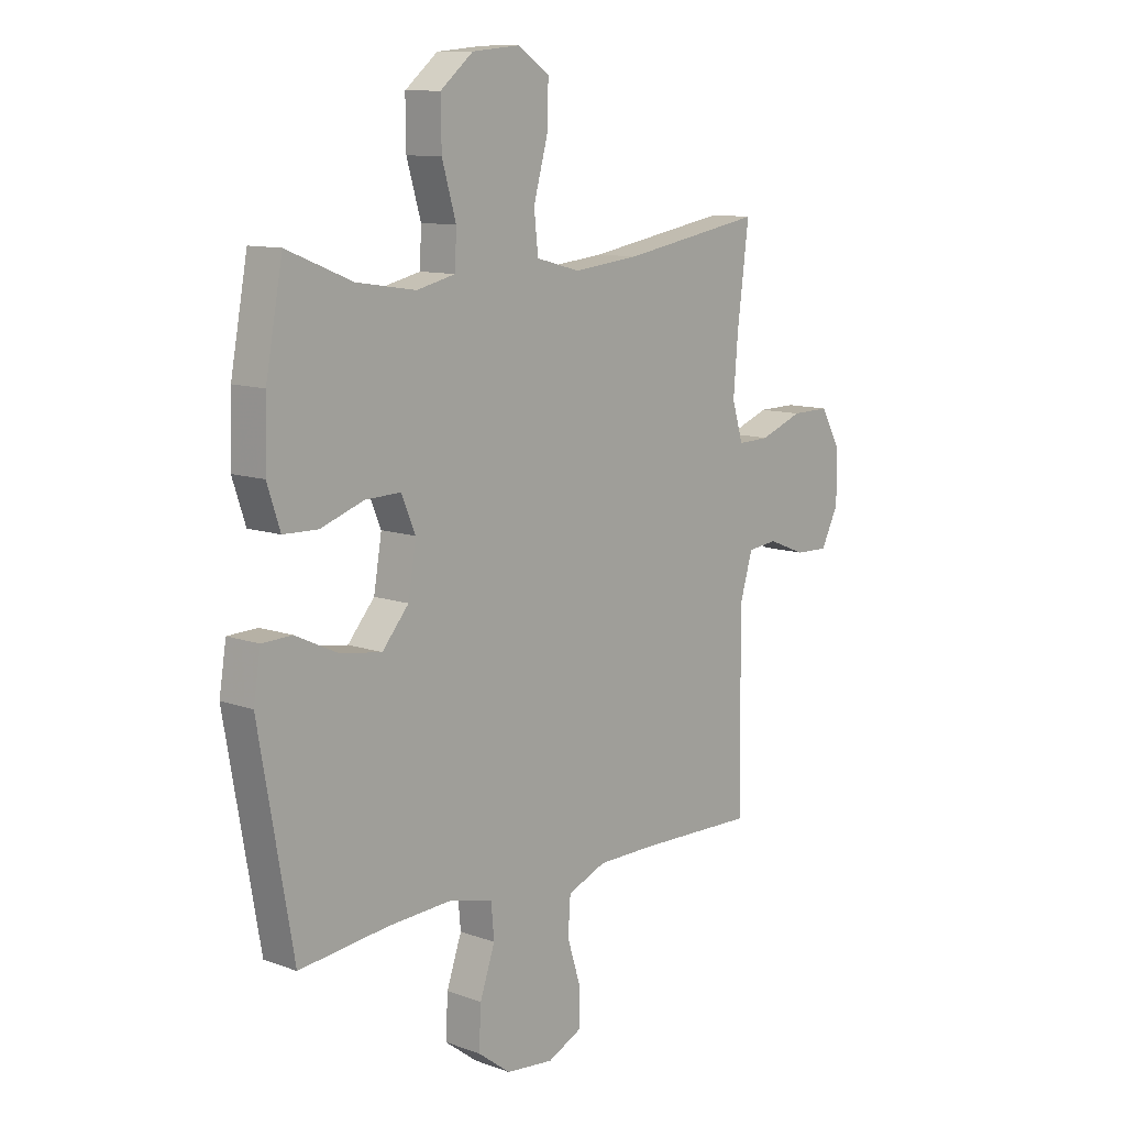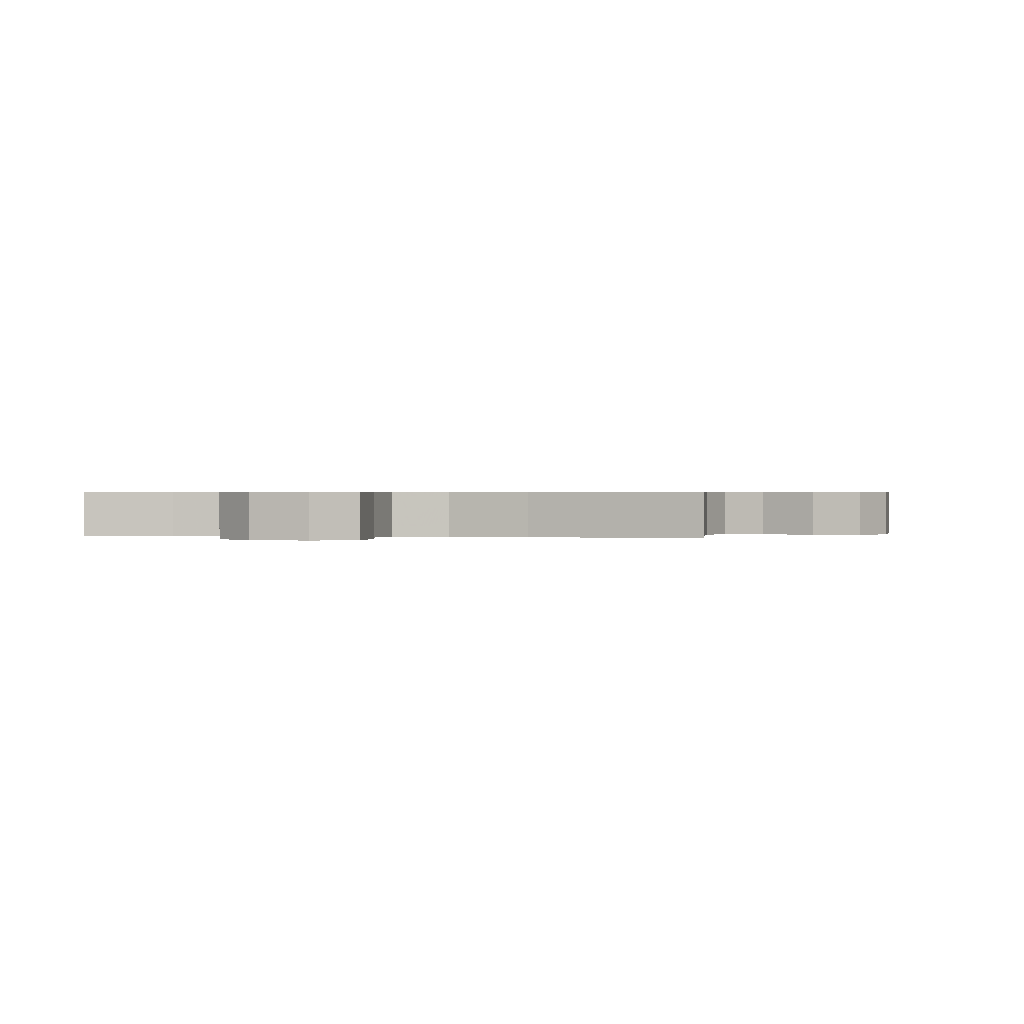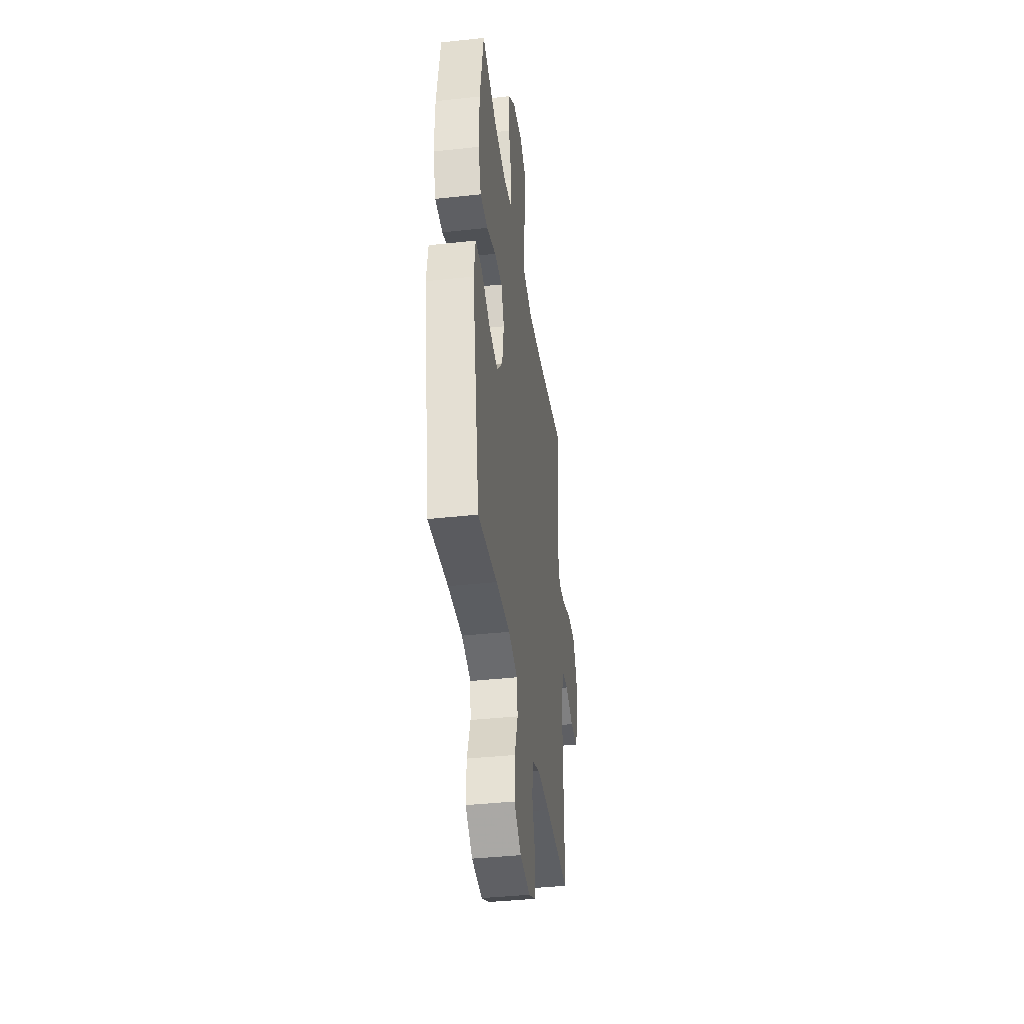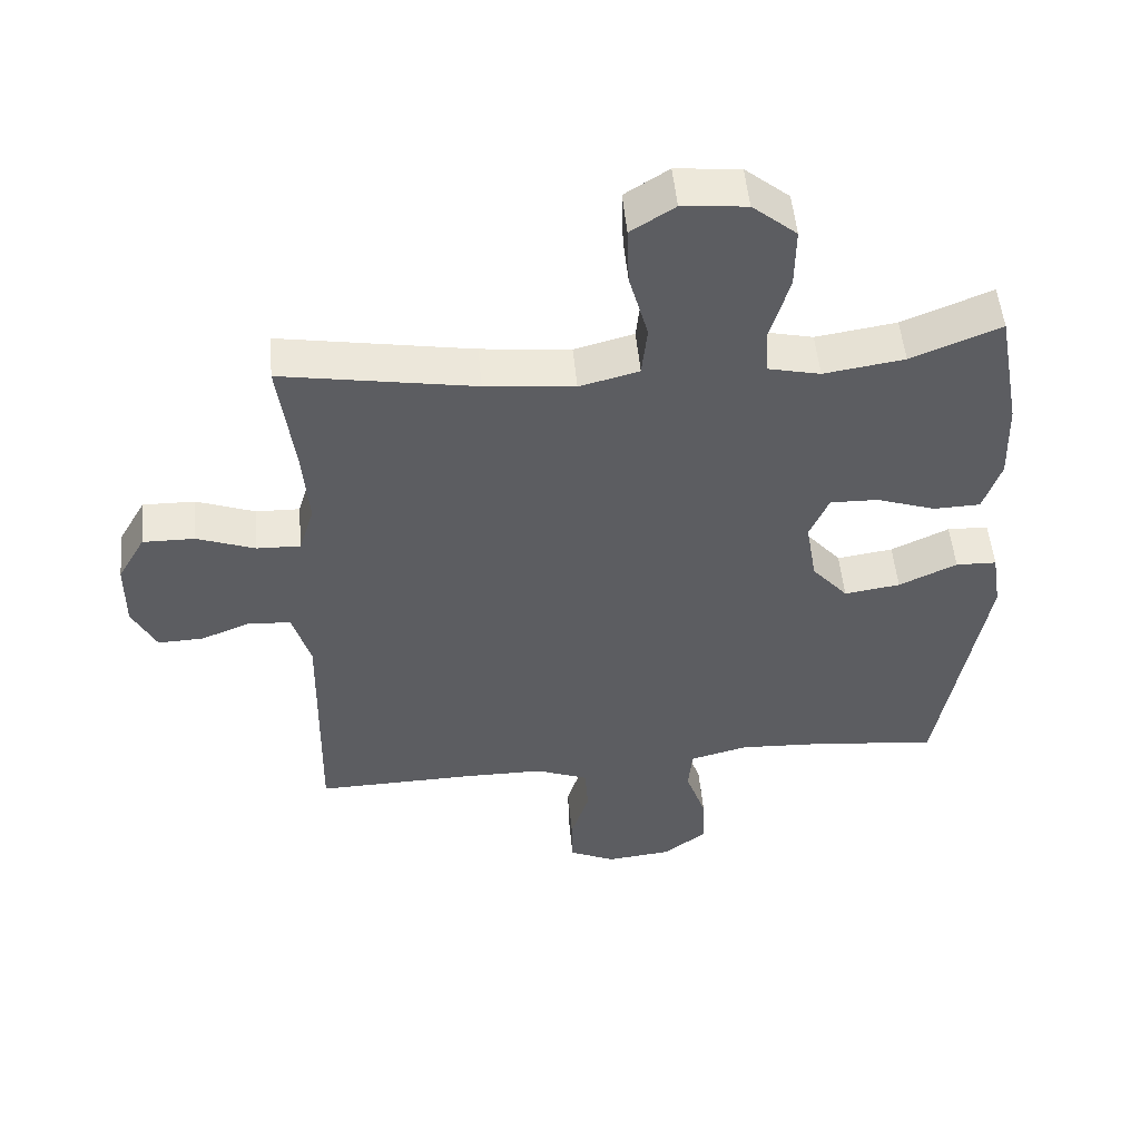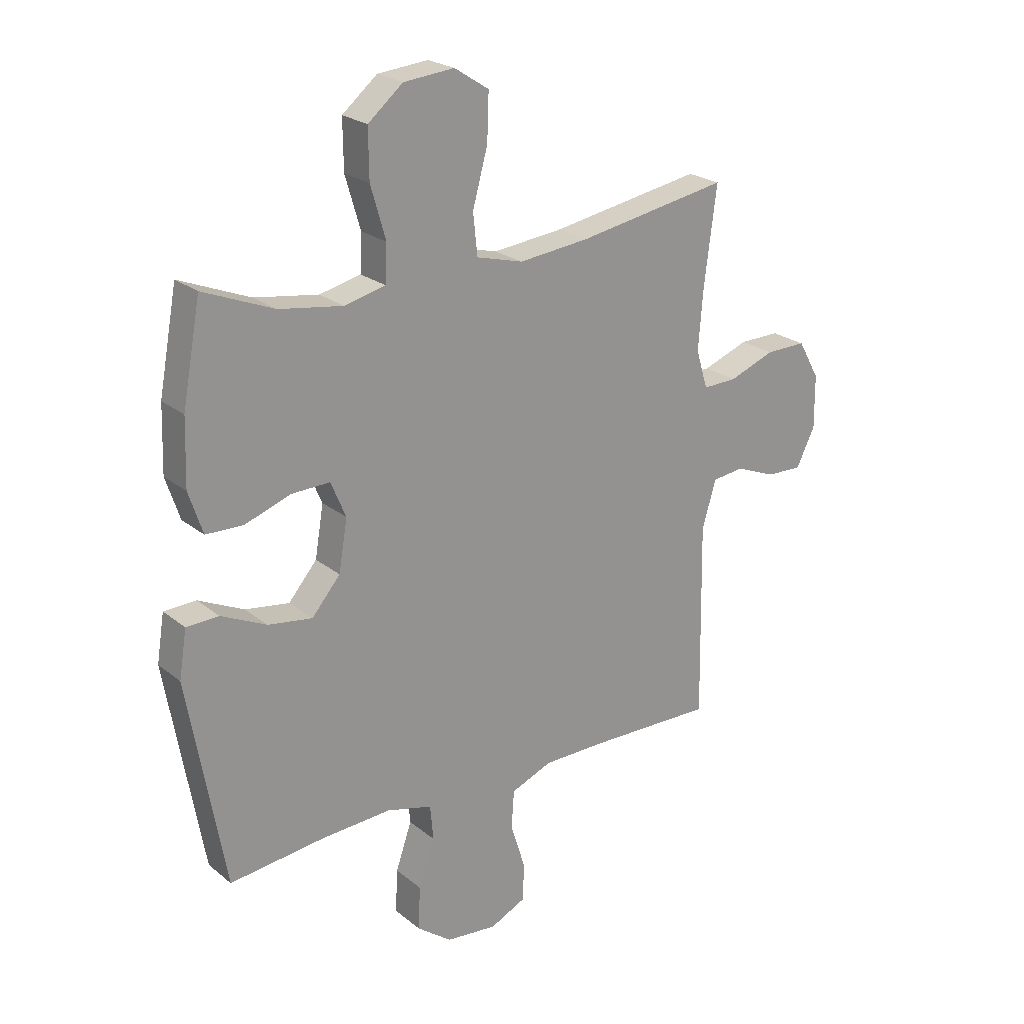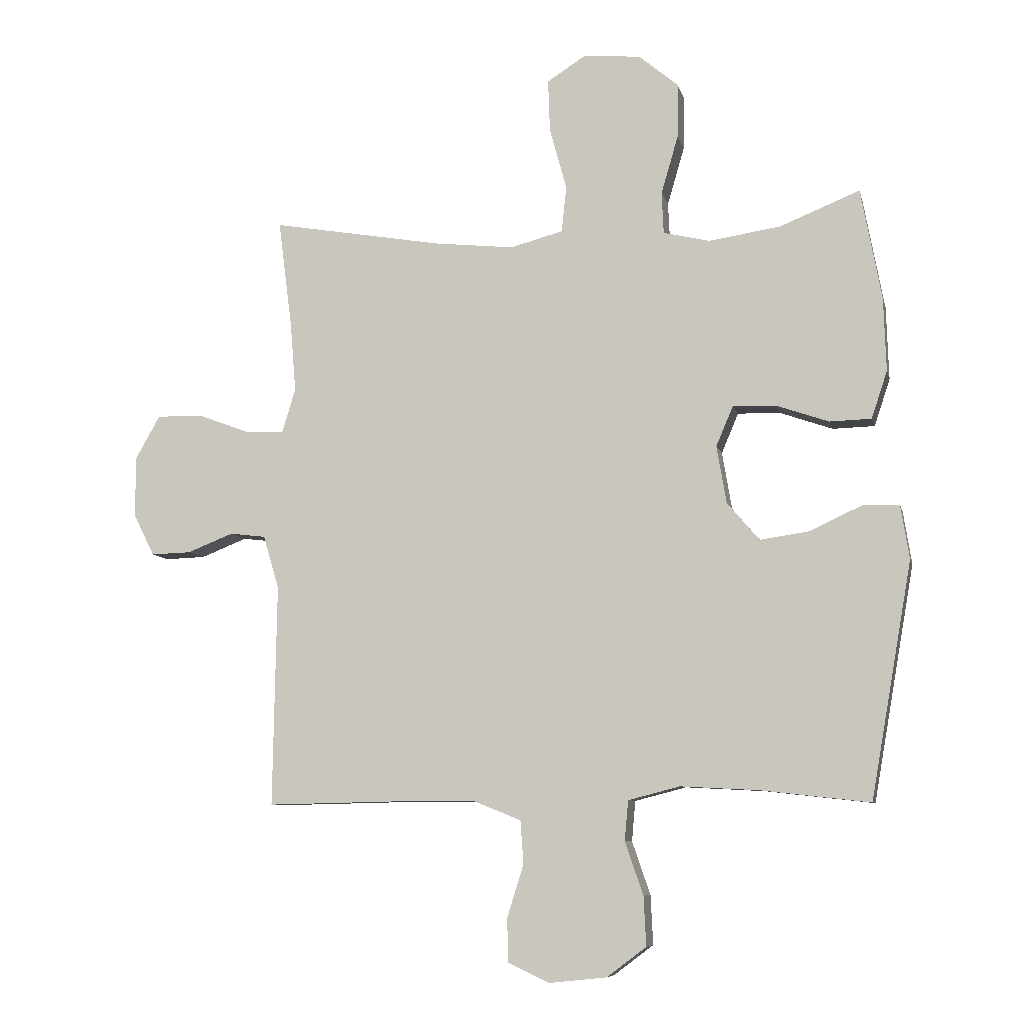
<metadata>
{"format":"obj","ext":"obj","renderer":"f3d","projection":"perspective","resolution":1024,"background":"white","views":[{"elev":10.8,"azim":-48.2,"up":"+Z"},{"elev":0.5,"azim":12.0,"up":"+Y"},{"elev":-39.2,"azim":-82.2,"up":"+Z"},{"elev":51.7,"azim":174.7,"up":"+Z"},{"elev":23.1,"azim":-36.8,"up":"+Z"},{"elev":-8.0,"azim":-167.4,"up":"+Z"}]}
</metadata>
<code>
v 0.5 0.07 0.5
v 0.477 0.07 0.32
v 0.468 0.07 0.207
v 0.49 0.07 0.135
v 0.554 0.07 0.137
v 0.639 0.07 0.169
v 0.715 0.07 0.17
v 0.755 0.07 0.099
v 0.756 0.07 -0.001
v 0.721 0.07 -0.071
v 0.655 0.07 -0.069
v 0.579 0.07 -0.039
v 0.52 0.07 -0.046
v 0.494 0.07 -0.134
v 0.5 0.07 -0.5
v 0.266 0.07 -0.495
v 0.149 0.07 -0.496
v 0.072 0.07 -0.527
v 0.067 0.07 -0.598
v 0.094 0.07 -0.684
v 0.093 0.07 -0.756
v 0.025 0.07 -0.788
v -0.07 0.07 -0.778
v -0.135 0.07 -0.729
v -0.131 0.07 -0.648
v -0.101 0.07 -0.561
v -0.107 0.07 -0.495
v -0.192 0.07 -0.473
v -0.322 0.07 -0.48
v -0.5 0.07 -0.5
v -0.568 0.07 -0.113
v -0.554 0.07 -0.025
v -0.494 0.07 -0.023
v -0.409 0.07 -0.063
v -0.327 0.07 -0.075
v -0.274 0.07 -0.013
v -0.258 0.07 0.082
v -0.286 0.07 0.148
v -0.357 0.07 0.146
v -0.443 0.07 0.116
v -0.512 0.07 0.118
v -0.538 0.07 0.196
v -0.534 0.07 0.317
v -0.5 0.07 0.5
v -0.369 0.07 0.447
v -0.251 0.07 0.429
v -0.174 0.07 0.447
v -0.171 0.07 0.516
v -0.199 0.07 0.612
v -0.2 0.07 0.702
v -0.135 0.07 0.756
v -0.041 0.07 0.765
v 0.023 0.07 0.724
v 0.02 0.07 0.638
v -0.008 0.07 0.536
v 0 0.07 0.46
v 0.087 0.07 0.437
v 0.218 0.07 0.451
v 0.5 0 0.5
v 0.477 0 0.32
v 0.468 0 0.207
v 0.49 0 0.135
v 0.554 0 0.137
v 0.639 0 0.169
v 0.715 0 0.17
v 0.755 0 0.099
v 0.756 0 -0.001
v 0.721 0 -0.071
v 0.655 0 -0.069
v 0.579 0 -0.039
v 0.52 0 -0.046
v 0.494 0 -0.134
v 0.5 0 -0.5
v 0.266 0 -0.495
v 0.149 0 -0.496
v 0.072 0 -0.527
v 0.067 0 -0.598
v 0.094 0 -0.684
v 0.093 0 -0.756
v 0.025 0 -0.788
v -0.07 0 -0.778
v -0.135 0 -0.729
v -0.131 0 -0.648
v -0.101 0 -0.561
v -0.107 0 -0.495
v -0.192 0 -0.473
v -0.322 0 -0.48
v -0.5 0 -0.5
v -0.568 0 -0.113
v -0.554 0 -0.025
v -0.494 0 -0.023
v -0.409 0 -0.063
v -0.327 0 -0.075
v -0.274 0 -0.013
v -0.258 0 0.082
v -0.286 0 0.148
v -0.357 0 0.146
v -0.443 0 0.116
v -0.512 0 0.118
v -0.538 0 0.196
v -0.534 0 0.317
v -0.5 0 0.5
v -0.369 0 0.447
v -0.251 0 0.429
v -0.174 0 0.447
v -0.171 0 0.516
v -0.199 0 0.612
v -0.2 0 0.702
v -0.135 0 0.756
v -0.041 0 0.765
v 0.023 0 0.724
v 0.02 0 0.638
v -0.008 0 0.536
v 0 0 0.46
v 0.087 0 0.437
v 0.218 0 0.451
f 52 53 54 55
f 52 55 56
f 51 52 56
f 48 49 50 51
f 47 48 51 56
f 46 47 56 57
f 42 43 44 45
f 42 45 46
f 39 40 41 42
f 38 39 42 46
f 37 38 46 57
f 31 32 33 34
f 29 30 31 34
f 28 29 34 35
f 27 28 35 36
f 23 24 25 26
f 23 26 27
f 22 23 27
f 19 20 21 22
f 18 19 22 27
f 17 18 27 36
f 14 15 16
f 13 14 16 17
f 9 10 11 12
f 9 12 13
f 8 9 13
f 5 6 7 8
f 4 5 8 13
f 3 4 13 17
f 58 1 2
f 36 37 57 58
f 17 36 58
f 2 3 17 58
f 113 112 111 110
f 114 113 110
f 114 110 109
f 109 108 107 106
f 114 109 106 105
f 115 114 105 104
f 103 102 101 100
f 104 103 100
f 100 99 98 97
f 104 100 97 96
f 115 104 96 95
f 92 91 90 89
f 92 89 88 87
f 93 92 87 86
f 94 93 86 85
f 84 83 82 81
f 85 84 81
f 85 81 80
f 80 79 78 77
f 85 80 77 76
f 94 85 76 75
f 74 73 72
f 75 74 72 71
f 70 69 68 67
f 71 70 67
f 71 67 66
f 66 65 64 63
f 71 66 63 62
f 75 71 62 61
f 60 59 116
f 116 115 95 94
f 116 94 75
f 116 75 61 60
f 1 59 60 2
f 2 60 61 3
f 3 61 62 4
f 4 62 63 5
f 5 63 64 6
f 6 64 65 7
f 7 65 66 8
f 8 66 67 9
f 9 67 68 10
f 10 68 69 11
f 11 69 70 12
f 12 70 71 13
f 13 71 72 14
f 14 72 73 15
f 15 73 74 16
f 16 74 75 17
f 17 75 76 18
f 18 76 77 19
f 19 77 78 20
f 20 78 79 21
f 21 79 80 22
f 22 80 81 23
f 23 81 82 24
f 24 82 83 25
f 25 83 84 26
f 26 84 85 27
f 27 85 86 28
f 28 86 87 29
f 29 87 88 30
f 30 88 89 31
f 31 89 90 32
f 32 90 91 33
f 33 91 92 34
f 34 92 93 35
f 35 93 94 36
f 36 94 95 37
f 37 95 96 38
f 38 96 97 39
f 39 97 98 40
f 40 98 99 41
f 41 99 100 42
f 42 100 101 43
f 43 101 102 44
f 44 102 103 45
f 45 103 104 46
f 46 104 105 47
f 47 105 106 48
f 48 106 107 49
f 49 107 108 50
f 50 108 109 51
f 51 109 110 52
f 52 110 111 53
f 53 111 112 54
f 54 112 113 55
f 55 113 114 56
f 56 114 115 57
f 57 115 116 58
f 58 116 59 1

</code>
